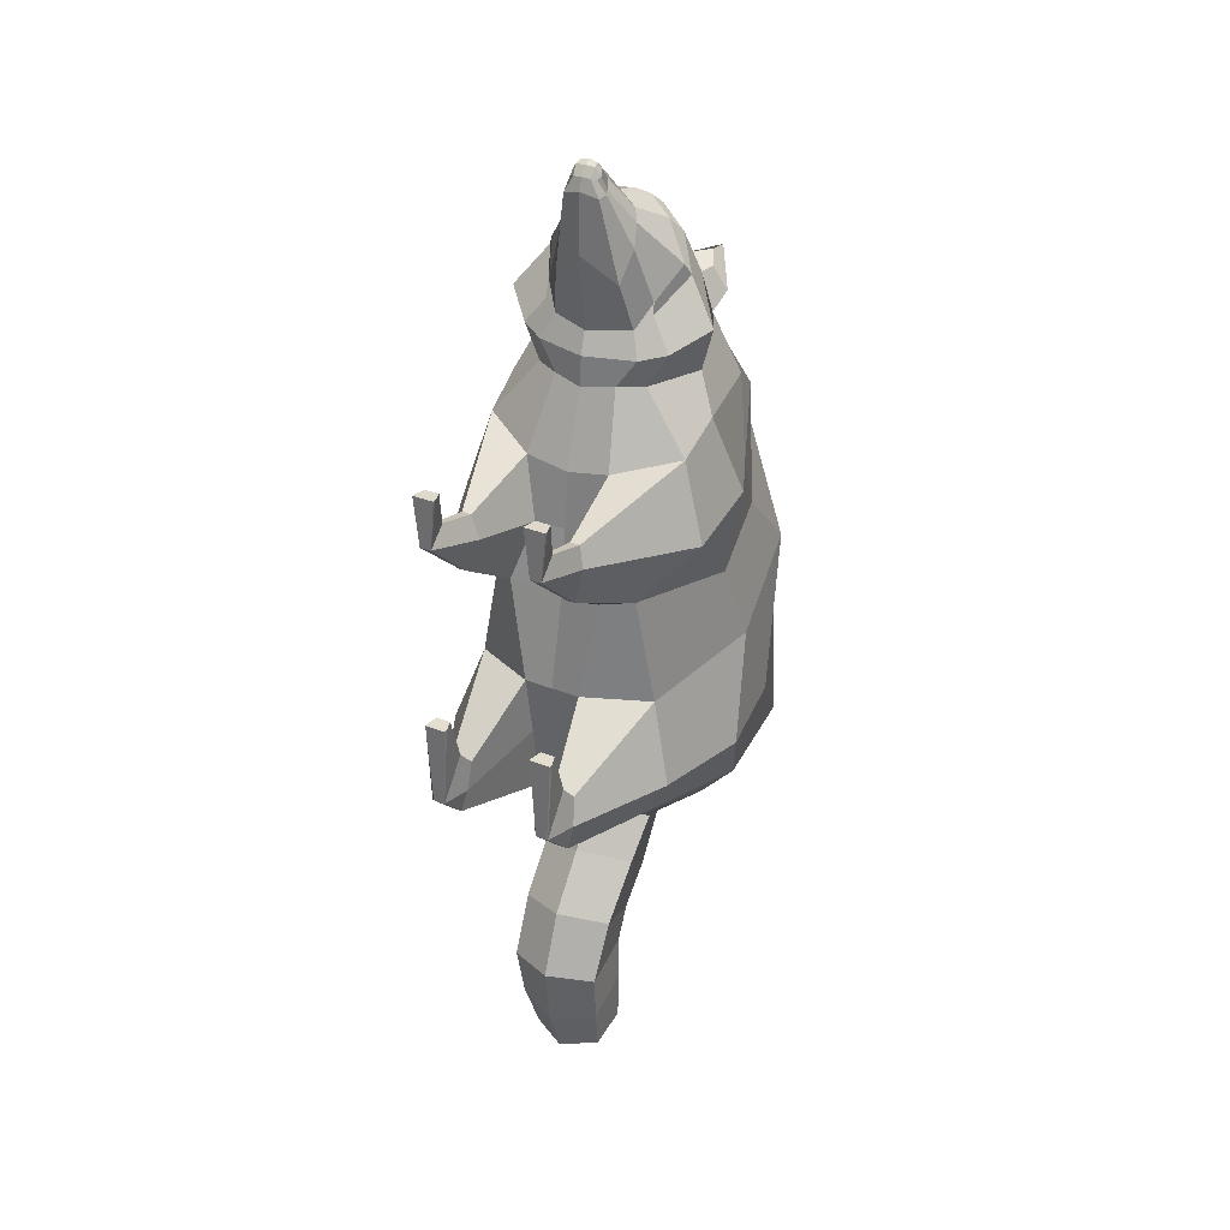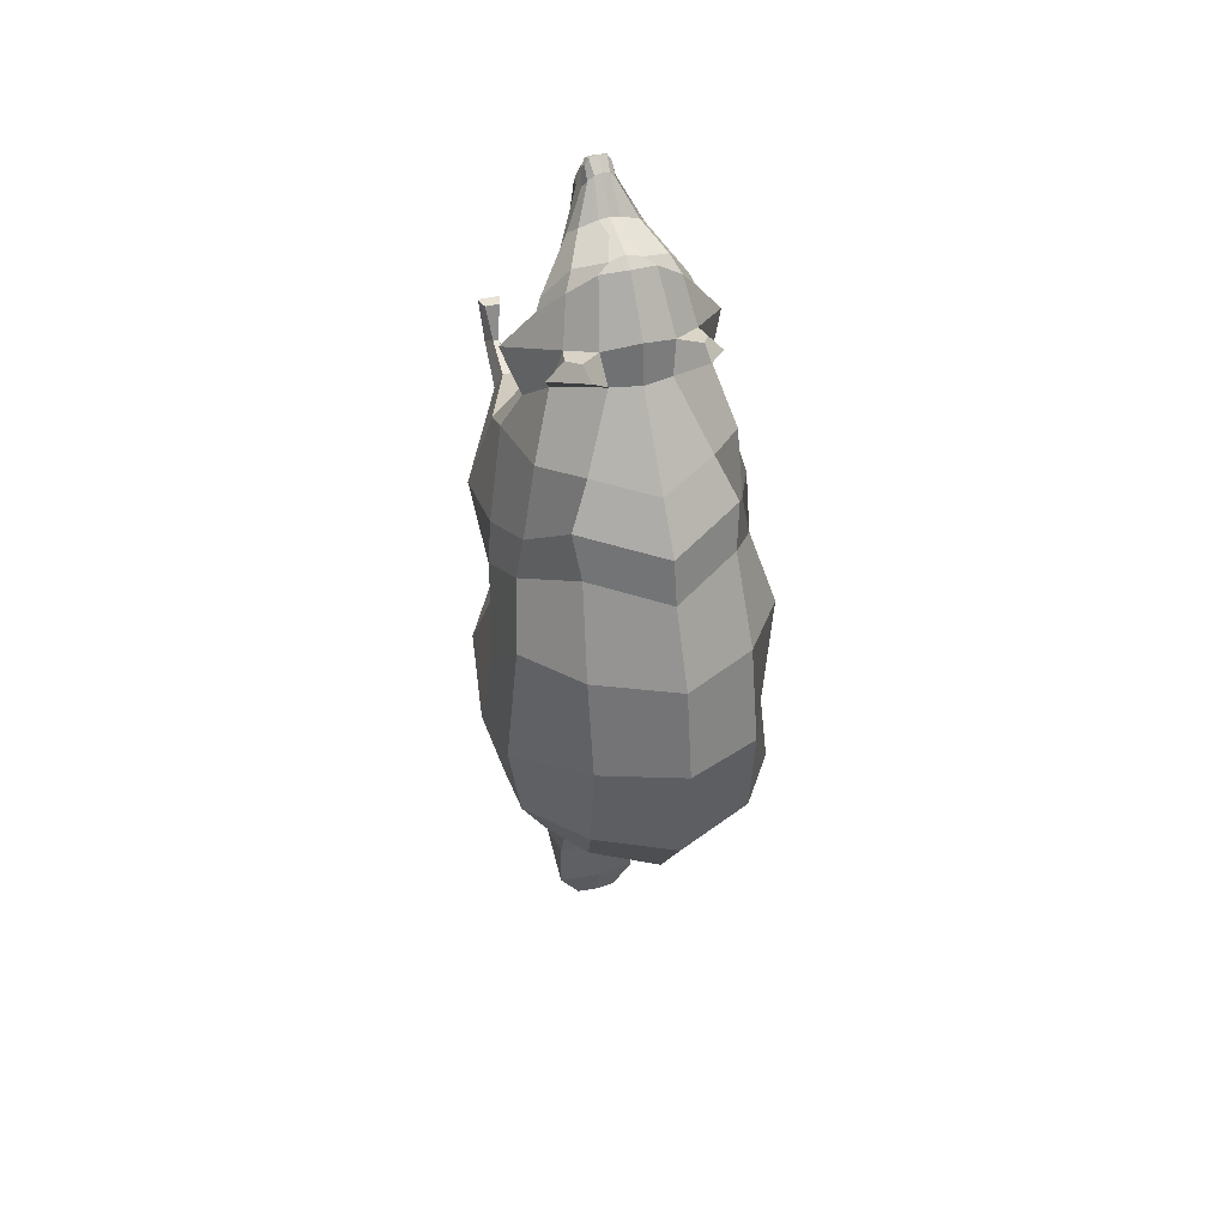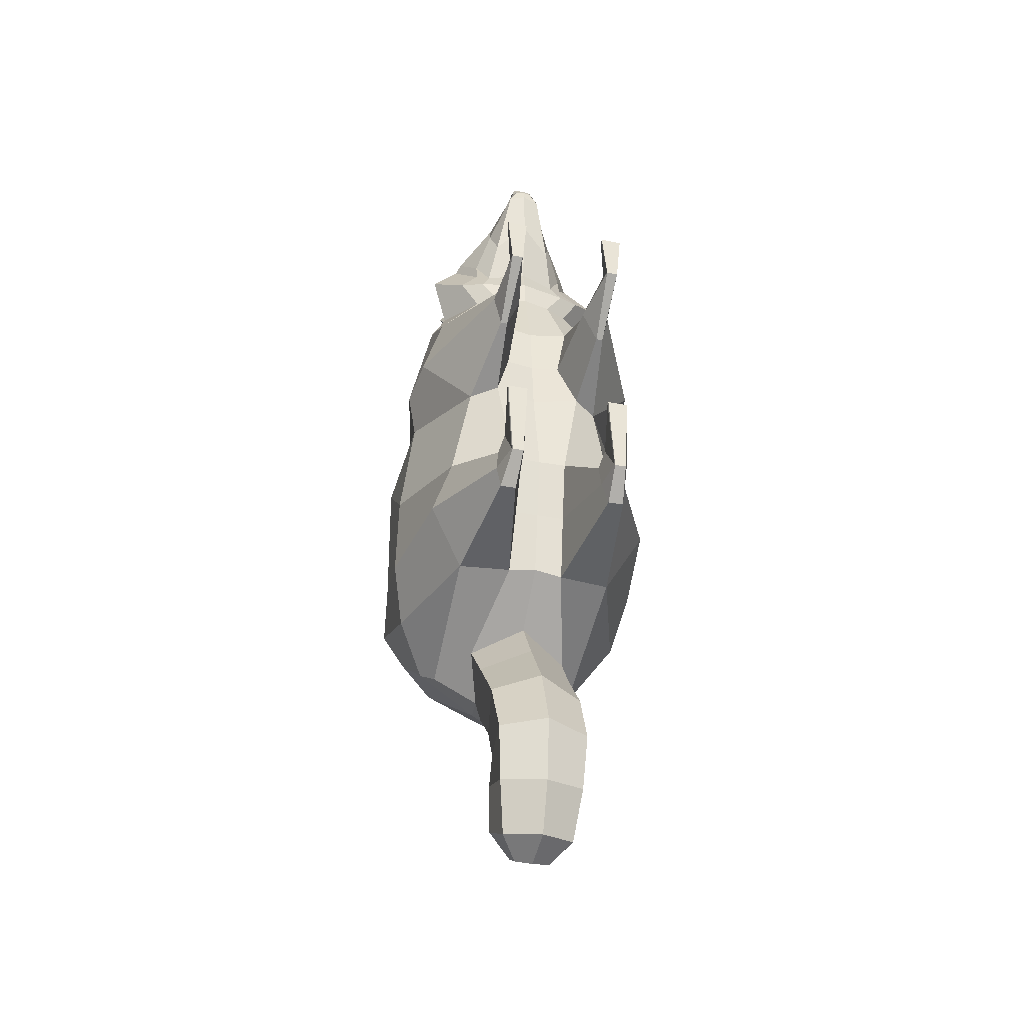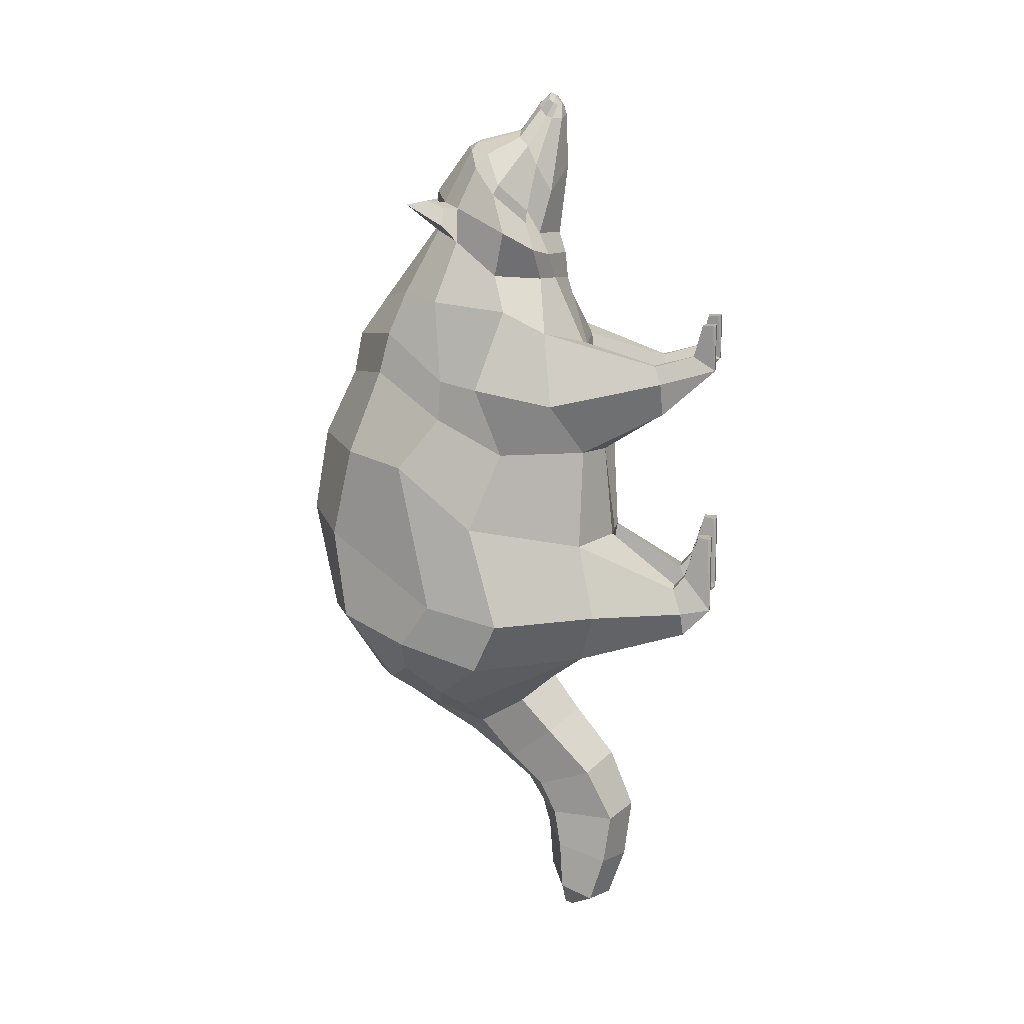
<metadata>
{"format":"obj","ext":"obj","renderer":"f3d","projection":"perspective","resolution":1024,"background":"white","views":[{"elev":32.1,"azim":29.2,"up":"+Z"},{"elev":41.1,"azim":162.8,"up":"+Z"},{"elev":-35.4,"azim":-14.7,"up":"+Z"},{"elev":12.1,"azim":-80.6,"up":"+Z"}]}
</metadata>
<code>
o Plane
v -0.458 1.641 -1.621
v -0.4828 0.8383 -1.254
v -0.6011 2.01 -1.335
v -0.7381 2.007 -1.137
v -0.5469 0.8496 -0.4726
v -0.7343 2.011 0.04949
v -0.4313 0.842 0.132
v -0.6594 1.761 0.3602
v -0.5896 1.077 0.9233
v -0.5504 1.798 1.111
v -0.3229 1.144 1.253
v -0.4294 1.676 1.491
v -0.4321 1.177 1.442
v -0.355 1.683 1.702
v -0.3125 1.236 1.688
v -0.2553 1.5 2.045
v -0.2217 1.188 1.977
v -0.1617 1.308 2.149
v -0.1096 1.104 2.275
v -0.07343 1.182 2.33
v -0.07784 1.068 2.354
v -0.07229 1.128 2.392
v -0.2002 1.553 -1.811
v -0.3888 2.149 -1.467
v -0.3382 2.035 1.154
v -0.1704 1.848 1.55
v -0.04152 1.195 2.367
v -0.04775 1.122 2.426
v -0.2755 0.7157 0.1407
v -0.1695 0.6723 -0.4604
v -0.1867 1.095 1.807
v -0.2343 1.164 1.542
v -0.1701 0.8006 -1.254
v -0.4574 2.403 0.101
v -0.4189 2.201 0.6313
v -0.0909 1.599 2.114
v -0.05632 1.318 2.186
v -0.2923 1.096 1.41
v -0.1806 1.067 1.25
v -0.4629 2.451 -1.025
v -0.2011 1.798 1.734
v -0.2489 0.8721 0.8411
v -0.1019 1.04 2.27
v -0.0485 1.049 2.363
v -0.4827 0.8385 -1.254
v -0.5469 0.8496 -0.4726
v -0.1695 0.8043 -1.254
v -0.1695 0.6723 -0.4604
v -0.4826 0.8385 -1.254
v -0.5469 0.8496 -0.4726
v -0.17 0.8046 -1.256
v -0.1695 0.6723 -0.4604
v -0.3889 0.1711 -1.082
v -0.3887 0.2407 -0.7768
v -0.2958 0.1707 -1.082
v -0.2606 0.2407 -0.7768
v -0.3586 0.000155 -0.9184
v -0.3652 0.1698 -0.6934
v -0.2907 0.000155 -0.9184
v -0.2841 0.1698 -0.6934
v -0.3865 0.000155 -0.431
v -0.367 0.08342 -0.4224
v -0.2629 0.000155 -0.431
v -0.2823 0.08342 -0.4224
v -0.3498 0.3358 0.38
v -0.3532 0.3887 0.6976
v -0.3092 0.3358 0.38
v -0.2962 0.3887 0.6976
v -0.3586 0.000155 0.6769
v -0.3414 0.1397 0.7657
v -0.2907 0.000155 0.6769
v -0.3079 0.1397 0.7657
v -0.3873 0.000155 0.9688
v -0.3665 0.08405 0.969
v -0.2621 0.000155 0.9688
v -0.2828 0.08405 0.969
v -0.5231 1.785 -1.525
v -0.7166 1.52 -1.304
v -0.7553 1.544 -0.3439
v -0.7099 1.344 0.1482
v -0.6096 1.342 1.06
v -0.5038 1.413 1.28
v -0.6025 1.345 1.557
v -0.3937 1.411 1.852
v -0.2041 1.247 2.096
v -0.09223 1.142 2.284
v -0.08333 1.096 2.369
v -0.05688 1.086 2.414
v -0.1489 1.862 -1.728
v -0.691 0.7383 -0.9159
v -0.7626 1.821 -0.8761
v -0.4612 2.522 -0.4558
v -0.1695 0.7383 -0.8435
v -0.6914 0.7383 -0.9159
v -0.1695 0.7383 -0.8435
v -0.6921 0.7383 -0.9159
v -0.1695 0.7383 -0.8435
v -0.4119 0.1887 -0.9384
v -0.2606 0.1887 -0.9384
v -0.3651 0.000594 -0.9158
v -0.2874 0.00062 -0.9158
v -0.3868 0.02034 -0.4297
v -0.2625 0.02034 -0.4297
v -0.8008 1.369 -0.9791
v -0.7294 1.019 0.4734
v -0.6111 1.755 0.6055
v -0.4523 2.126 0.8924
v -0.1752 0.8195 0.4743
v -0.3949 0.3477 0.5851
v -0.2228 0.3459 0.5867
v -0.3592 0.000592 0.6789
v -0.2905 0.000602 0.679
v -0.3871 0.01997 0.9689
v -0.2622 0.01997 0.9689
v -0.7266 1.506 0.5671
v -0.3012 1.264 -1.62
v -0.2167 1.344 -2.051
v -0.2858 1.075 -1.842
v -0.2127 1.048 -2.451
v -0.2697 0.6513 -2.459
v -0.2127 1.048 -2.451
v -0.2697 0.6513 -2.459
v -0.2417 0.9878 -2.986
v -0.2096 0.7934 -3.083
v -0.1215 0.9773 -3.15
v -0.1033 0.9358 -3.176
v -0.02584 1.508 2.141
v -0.3759 1.774 1.704
v -0.4705 1.763 1.59
v -0.3057 2.031 1.721
v -0.3168 1.891 1.747
v -0.2152 1.143 -2.247
v -0.2785 0.8135 -2.129
v -0.2499 0.7006 -2.783
v -0.2412 1.005 -2.682
v -0.3047 1.245 1.61
v -0.3051 1.572 1.956
v -0.1516 1.625 2.068
v -0.4236 1.437 1.789
v 0 1.666 -1.934
v 0 0.8041 -1.224
v 0 2.308 -1.532
v -0 2.634 -1.074
v 0 0.6748 -0.463
v -0 2.678 0.1546
v -0 0.8064 0.1437
v -0 2.473 0.5784
v -0 0.8721 0.7959
v -0 2.233 1.101
v -0 1.007 1.236
v -0 1.895 1.557
v -0 1.024 1.404
v -0 1.881 1.802
v -0 1.064 1.534
v -0 1.585 2.134
v -0 1.012 1.963
v -0 1.323 2.197
v -0 1.021 2.297
v -0 1.191 2.371
v -0 1.047 2.366
v -0 1.126 2.438
v 0.458 1.641 -1.621
v 0.4828 0.8383 -1.254
v 0.6011 2.01 -1.335
v 0.7381 2.007 -1.137
v 0.5469 0.8496 -0.4726
v 0.7343 2.011 0.04949
v 0.4313 0.842 0.132
v 0.6594 1.761 0.3602
v 0.5896 1.077 0.9233
v 0.5504 1.798 1.111
v 0.3229 1.144 1.253
v 0.4294 1.676 1.491
v 0.4321 1.177 1.442
v 0.355 1.683 1.702
v 0.3125 1.236 1.688
v 0.2553 1.5 2.045
v 0.2217 1.188 1.977
v 0.1617 1.308 2.149
v 0.1096 1.104 2.275
v 0.07343 1.182 2.33
v 0.07784 1.068 2.354
v 0.07229 1.128 2.392
v 0.2002 1.553 -1.811
v 0.3888 2.149 -1.467
v 0.3382 2.035 1.154
v 0.1704 1.848 1.55
v 0.04152 1.195 2.367
v 0.04775 1.122 2.426
v 0.2755 0.7157 0.1407
v 0.1695 0.6723 -0.4604
v 0.1867 1.095 1.807
v 0.2343 1.164 1.542
v 0.1701 0.8006 -1.254
v 0.4574 2.403 0.101
v 0.4189 2.201 0.6313
v 0.0909 1.599 2.114
v 0.05632 1.318 2.186
v 0.2923 1.096 1.41
v 0.1806 1.067 1.25
v 0.4629 2.451 -1.025
v 0.2011 1.798 1.734
v 0.2489 0.8721 0.8411
v 0.1019 1.04 2.27
v 0.0485 1.049 2.363
v 0.4827 0.8385 -1.254
v 0.5469 0.8496 -0.4726
v 0.1695 0.8043 -1.254
v 0.1695 0.6723 -0.4604
v 0.4826 0.8385 -1.254
v 0.5469 0.8496 -0.4726
v 0.17 0.8046 -1.256
v 0.1695 0.6723 -0.4604
v 0.3889 0.1711 -1.082
v 0.3887 0.2407 -0.7768
v 0.2958 0.1707 -1.082
v 0.2606 0.2407 -0.7768
v 0.3586 0.000155 -0.9184
v 0.3652 0.1698 -0.6934
v 0.2907 0.000155 -0.9184
v 0.2841 0.1698 -0.6934
v 0.3865 0.000155 -0.431
v 0.367 0.08342 -0.4224
v 0.2629 0.000155 -0.431
v 0.2824 0.08342 -0.4224
v 0.3498 0.3358 0.38
v 0.3532 0.3887 0.6976
v 0.3092 0.3358 0.38
v 0.2962 0.3887 0.6976
v 0.3586 0.000155 0.6769
v 0.3414 0.1397 0.7657
v 0.2907 0.000155 0.6769
v 0.3079 0.1397 0.7657
v 0.3873 0.000155 0.9688
v 0.3665 0.08405 0.969
v 0.2621 0.000155 0.9688
v 0.2828 0.08405 0.969
v 0 1.905 -1.791
v -0 1.084 2.417
v 0.5231 1.785 -1.525
v 0.7166 1.52 -1.304
v 0.7553 1.544 -0.3439
v 0.7099 1.344 0.1482
v 0.6096 1.342 1.06
v 0.5038 1.413 1.28
v 0.6025 1.345 1.557
v 0.3937 1.411 1.852
v 0.2041 1.247 2.096
v 0.09223 1.142 2.284
v 0.08333 1.096 2.369
v 0.05688 1.086 2.414
v 0.1489 1.862 -1.728
v 0 0.7394 -0.8435
v -0 2.77 -0.375
v 0.691 0.7383 -0.9159
v 0.7626 1.821 -0.8761
v 0.4612 2.522 -0.4558
v 0.1695 0.7383 -0.8435
v 0.6914 0.7383 -0.9159
v 0.1695 0.7383 -0.8435
v 0.6921 0.7383 -0.9159
v 0.1695 0.7383 -0.8435
v 0.4119 0.1887 -0.9384
v 0.2606 0.1887 -0.9384
v 0.3651 0.000594 -0.9158
v 0.2874 0.00062 -0.9158
v 0.3868 0.02034 -0.4297
v 0.2625 0.02034 -0.4297
v 0.8008 1.369 -0.9791
v -0 0.8393 0.4698
v -0 2.421 0.8395
v 0.7294 1.019 0.4734
v 0.6111 1.755 0.6055
v 0.4523 2.126 0.8924
v 0.1752 0.8195 0.4743
v 0.3949 0.3477 0.5851
v 0.2228 0.3459 0.5867
v 0.3592 0.000592 0.6789
v 0.2905 0.000602 0.679
v 0.3871 0.01997 0.9689
v 0.2622 0.01997 0.9689
v 0.7266 1.506 0.5671
v 0 1.099 -1.498
v 0.3012 1.264 -1.62
v 0 1.462 -2.097
v 0.2167 1.344 -2.051
v 0.2858 1.075 -1.842
v 0 0.9165 -1.758
v 0 1.158 -2.441
v 0.2127 1.048 -2.451
v 0.2697 0.6513 -2.459
v 0 0.5327 -2.435
v 0 1.158 -2.441
v 0.2127 1.048 -2.451
v 0.2697 0.6513 -2.459
v 0 0.5324 -2.435
v 0 1.087 -2.91
v 0.2417 0.9878 -2.986
v 0.2096 0.7934 -3.083
v 0 0.6865 -3.108
v 0 1 -3.136
v 0.1215 0.9773 -3.15
v 0.1033 0.9358 -3.176
v 0 0.9219 -3.186
v 0.02584 1.508 2.141
v 0.3759 1.774 1.704
v 0.4705 1.763 1.59
v 0.3057 2.031 1.721
v 0.3168 1.891 1.747
v 0 1.257 -2.272
v 0.2152 1.143 -2.247
v 0.2785 0.8135 -2.129
v 0 0.6781 -2.067
v 0 1.11 -2.615
v 0.2499 0.7006 -2.783
v 0 0.5804 -2.813
v 0.2412 1.005 -2.682
v -0 1.667 2.093
v 0.3047 1.245 1.61
v 0.3051 1.572 1.956
v 0.1516 1.625 2.068
v 0.4236 1.437 1.789
f 27 37 18 20
f 90 2 45 94
f 94 45 49 96
f 30 5 46 48
f 2 33 47 45
f 93 30 48 95
f 95 48 52 97
f 45 47 51 49
f 48 46 50 52
f 103 64 62 102
f 60 58 62 64
f 114 76 74 113
f 72 70 74 76
f 18 85 86 20
f 137 139 84 16
f 58 100 102 62
f 47 95 97 51
f 33 93 95 47
f 46 94 96 50
f 5 90 94 46
f 70 111 113 74
f 292 120 122 296
f 120 119 121 122
f 119 289 293 121
f 131 130 129 128
f 36 138 137 16
f 188 181 179 198
f 255 259 206 163
f 259 261 210 206
f 191 209 207 166
f 163 206 208 194
f 258 260 209 191
f 260 262 213 209
f 206 210 212 208
f 209 213 211 207
f 268 267 223 225
f 221 225 223 219
f 281 280 235 237
f 233 237 235 231
f 179 181 249 248
f 320 177 247 322
f 219 223 267 265
f 208 212 262 260
f 194 208 260 258
f 207 211 261 259
f 166 207 259 255
f 231 235 280 278
f 292 296 295 291
f 291 295 294 290
f 290 294 293 289
f 309 306 307 308
f 197 177 320 321
f 77 78 4 3
f 115 105 9 81
f 26 25 10 12
f 35 34 6 8
f 40 24 3 4
f 107 35 8 106
f 92 40 4 91
f 138 41 14 137
f 318 153 41 138
f 254 143 40 92
f 271 147 35 107
f 143 142 24 40
f 147 145 34 35
f 151 149 25 26
f 142 238 89 24
f 24 89 77 3
f 10 81 82 12
f 106 115 81 10
f 6 79 80 8
f 91 104 79 6
f 4 78 104 91
f 145 254 92 34
f 34 92 91 6
f 149 271 107 25
f 25 107 106 10
f 14 83 139 137
f 240 164 165 241
f 282 244 170 272
f 187 173 171 186
f 196 169 167 195
f 201 165 164 185
f 274 273 169 196
f 257 256 165 201
f 321 320 175 202
f 318 321 202 153
f 254 257 201 143
f 271 274 196 147
f 143 201 185 142
f 147 196 195 145
f 151 187 186 149
f 142 185 252 238
f 185 164 240 252
f 171 173 245 244
f 273 171 244 282
f 167 169 243 242
f 256 167 242 269
f 165 256 269 241
f 145 195 257 254
f 195 167 256 257
f 149 186 274 271
f 186 171 273 274
f 175 320 322 246
f 86 19 21 87
f 28 27 20 22
f 37 127 36 16 18
f 88 28 22 87
f 43 44 21 19
f 239 161 28 88
f 161 159 27 28
f 100 57 61 102
f 111 69 73 113
f 20 86 87 22
f 16 84 85 18
f 63 103 102 61
f 59 101 103 63
f 75 114 113 73
f 71 112 114 75
f 123 297 301 125
f 301 304 126 125
f 14 41 131 128
f 117 285 310 132
f 121 293 314 135
f 249 250 182 180
f 189 183 181 188
f 198 179 177 197 305
f 251 250 183 189
f 204 180 182 205
f 239 251 189 161
f 161 189 188 159
f 265 267 222 218
f 278 280 234 230
f 181 183 250 249
f 177 179 248 247
f 224 222 267 268
f 220 224 268 266
f 236 234 280 281
f 232 236 281 279
f 298 302 301 297
f 301 302 303 304
f 175 306 309 202
f 286 311 310 285
f 294 317 314 293
f 23 140 285 117
f 132 310 289 119
f 135 314 297 123
f 184 286 285 140
f 311 290 289 310
f 317 298 297 314
f 104 90 5 79
f 79 5 7 80
f 81 9 11 82
f 82 11 13 83
f 89 23 1 77
f 30 29 7 5
f 23 116 33 2 1
f 39 38 13 11
f 108 42 68 110
f 42 39 11 9
f 148 150 39 42
f 38 32 15 136 13
f 253 144 30 93
f 159 157 37 27
f 270 148 42 108
f 153 151 26 41
f 150 152 38 39
f 157 155 36 127 37
f 144 146 29 30
f 238 140 23 89
f 97 52 56 99
f 49 51 55 53
f 52 50 54 56
f 96 49 53 98
f 42 9 66 68
f 7 29 67 65
f 105 7 65 109
f 12 82 83 14
f 1 2 78 77
f 50 96 98 54
f 51 97 99 55
f 141 253 93 33
f 78 2 90 104
f 8 80 115 106
f 9 105 109 66
f 146 270 108 29
f 29 108 110 67
f 80 7 105 115
f 116 283 141 33
f 155 318 138 36
f 83 13 136 139
f 152 154 32 38
f 269 242 166 255
f 242 243 168 166
f 244 245 172 170
f 245 246 174 172
f 252 240 162 184
f 191 166 168 190
f 184 162 163 194 284
f 200 172 174 199
f 275 277 229 203
f 203 170 172 200
f 148 203 200 150
f 199 174 319 176 193
f 253 258 191 144
f 159 188 198 157
f 270 275 203 148
f 153 202 187 151
f 150 200 199 152
f 157 198 305 197 155
f 144 191 190 146
f 238 252 184 140
f 262 264 217 213
f 210 214 216 212
f 213 217 215 211
f 261 263 214 210
f 203 229 227 170
f 168 226 228 190
f 272 276 226 168
f 173 175 246 245
f 162 240 241 163
f 211 215 263 261
f 212 216 264 262
f 141 194 258 253
f 241 269 255 163
f 169 273 282 243
f 170 227 276 272
f 146 190 275 270
f 190 228 277 275
f 243 282 272 168
f 284 194 141 283
f 155 197 321 318
f 246 322 319 174
f 152 199 193 154
f 116 23 117 118
f 133 132 119 120
f 283 116 118 288
f 313 133 120 292
f 316 134 124 300
f 134 135 123 124
f 284 287 286 184
f 312 291 290 311
f 283 288 287 284
f 313 292 291 312
f 316 300 299 315
f 315 299 298 317
f 84 15 17 85
f 158 160 44 43
f 57 59 63 61
f 69 71 75 73
f 160 239 88 44
f 44 88 87 21
f 300 124 126 304
f 124 123 125 126
f 288 118 133 313
f 118 117 132 133
f 122 121 135 134
f 296 122 134 316
f 247 248 178 176
f 158 204 205 160
f 218 222 224 220
f 230 234 236 232
f 160 205 251 239
f 205 182 250 251
f 300 304 303 299
f 299 303 302 298
f 288 313 312 287
f 287 312 311 286
f 295 315 317 294
f 296 316 315 295
f 139 136 15 84
f 85 17 19 86
f 32 31 17 15
f 41 26 130 131
f 31 43 19 17
f 156 158 43 31
f 154 156 31 32
f 99 56 60 101
f 101 60 64 103
f 53 55 59 57
f 56 54 58 60
f 98 53 57 100
f 109 65 69 111
f 112 72 76 114
f 110 68 72 112
f 65 67 71 69
f 68 66 70 72
f 54 98 100 58
f 55 99 101 59
f 67 110 112 71
f 66 109 111 70
f 12 14 128 129
f 26 12 129 130
f 322 247 176 319
f 248 249 180 178
f 193 176 178 192
f 202 309 308 187
f 192 178 180 204
f 156 192 204 158
f 154 193 192 156
f 264 266 221 217
f 266 268 225 221
f 214 218 220 216
f 217 221 219 215
f 263 265 218 214
f 276 278 230 226
f 279 281 237 233
f 277 279 233 229
f 226 230 232 228
f 229 233 231 227
f 215 219 265 263
f 216 220 266 264
f 228 232 279 277
f 227 231 278 276
f 173 307 306 175
f 187 308 307 173

</code>
